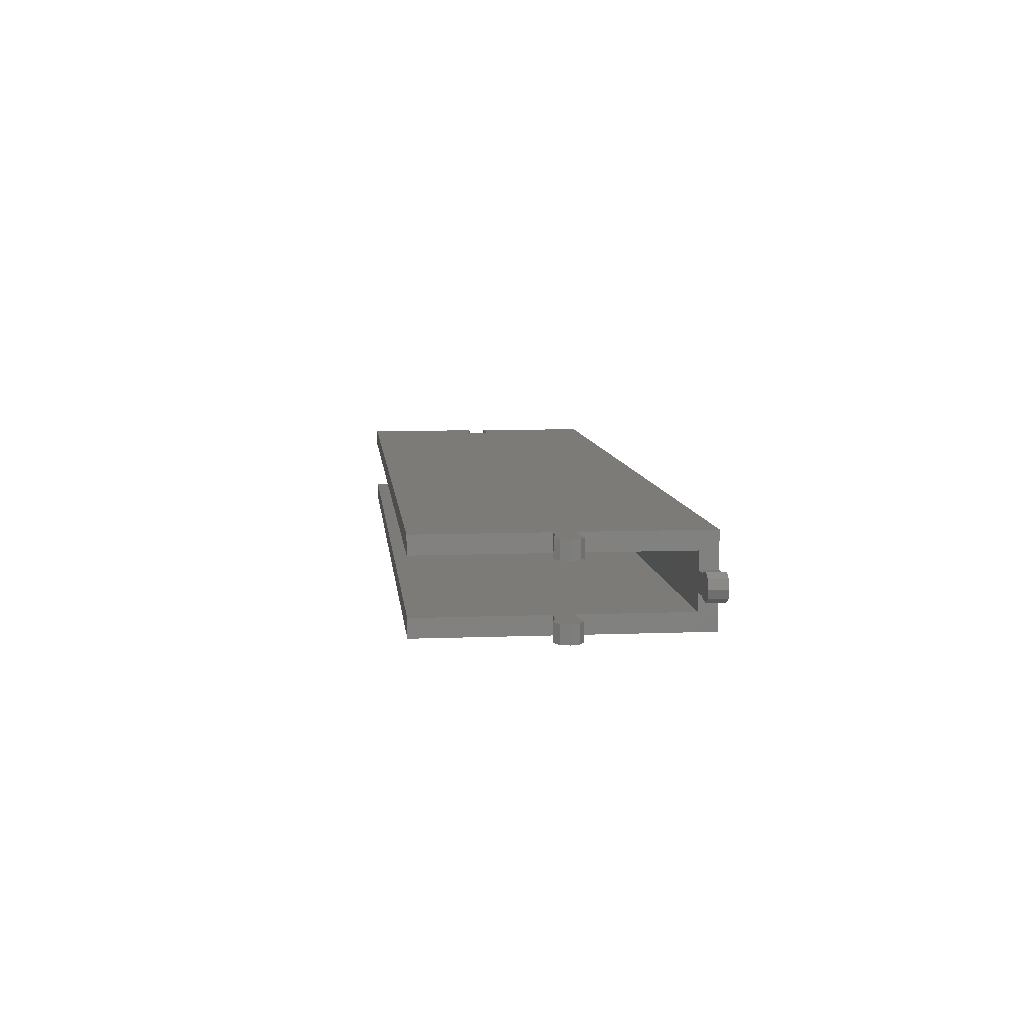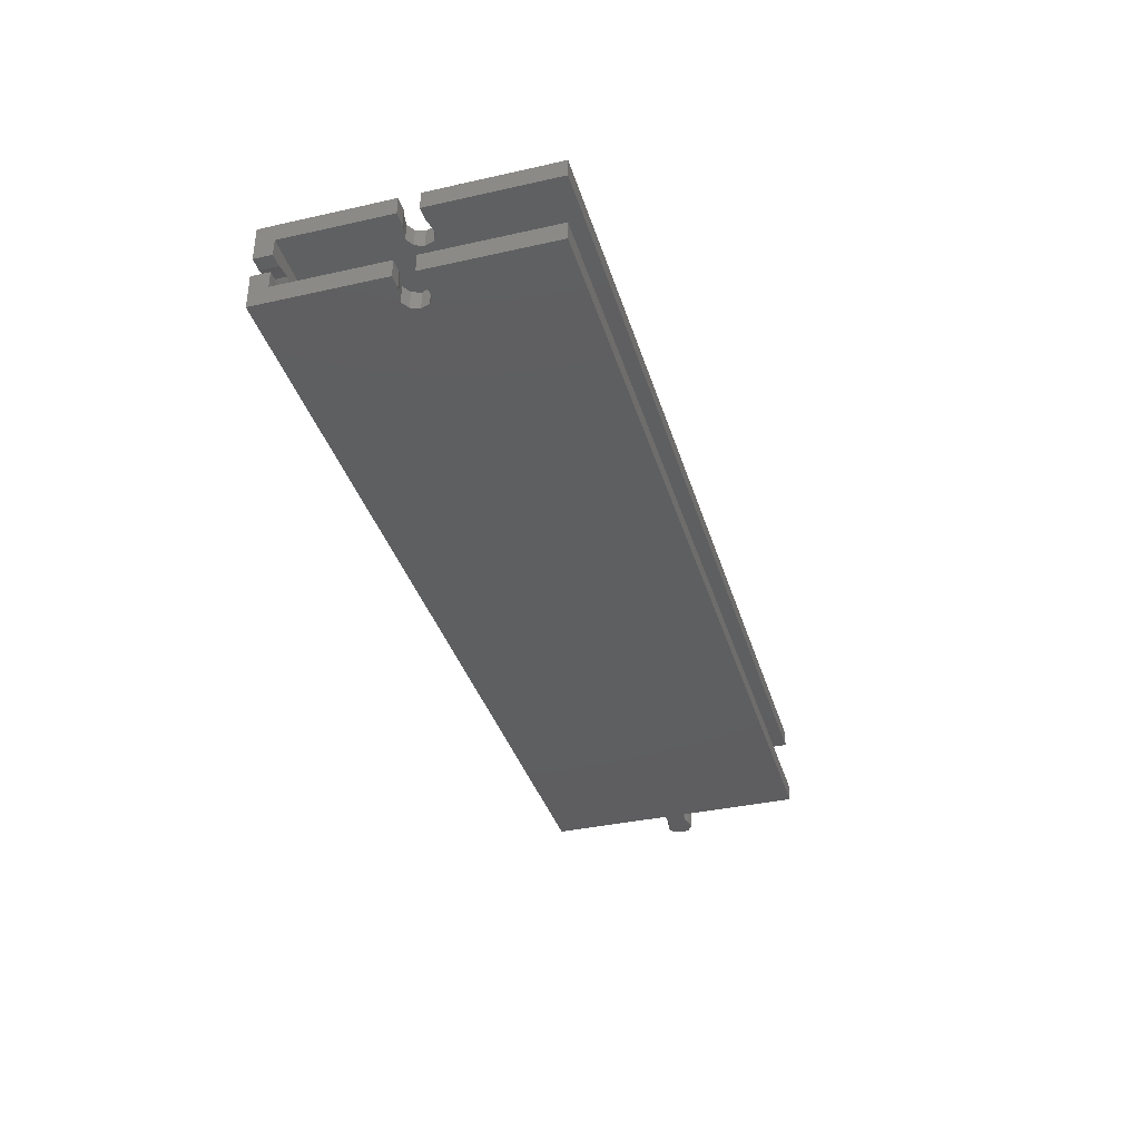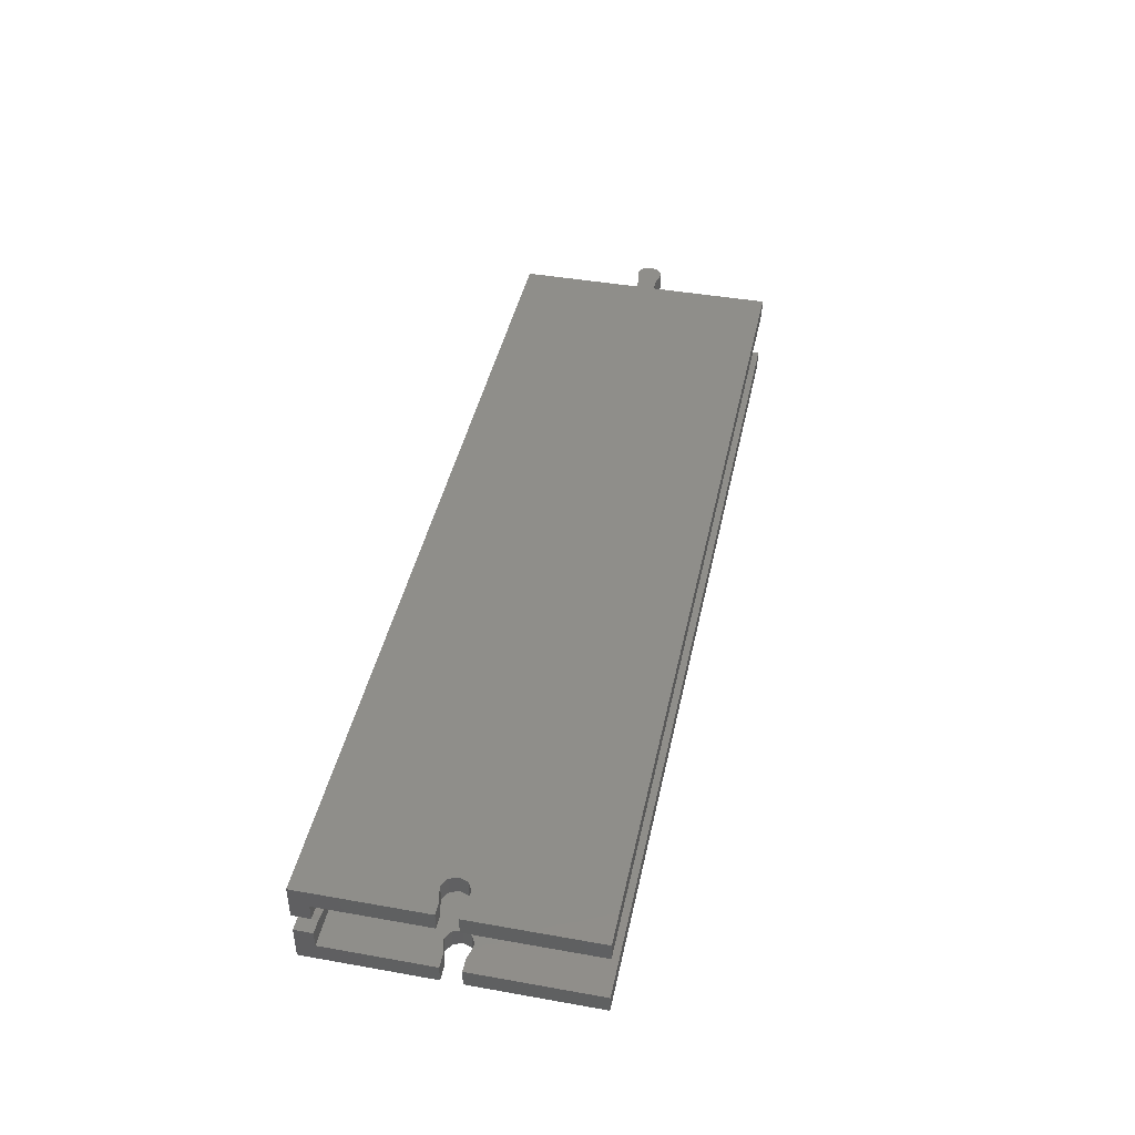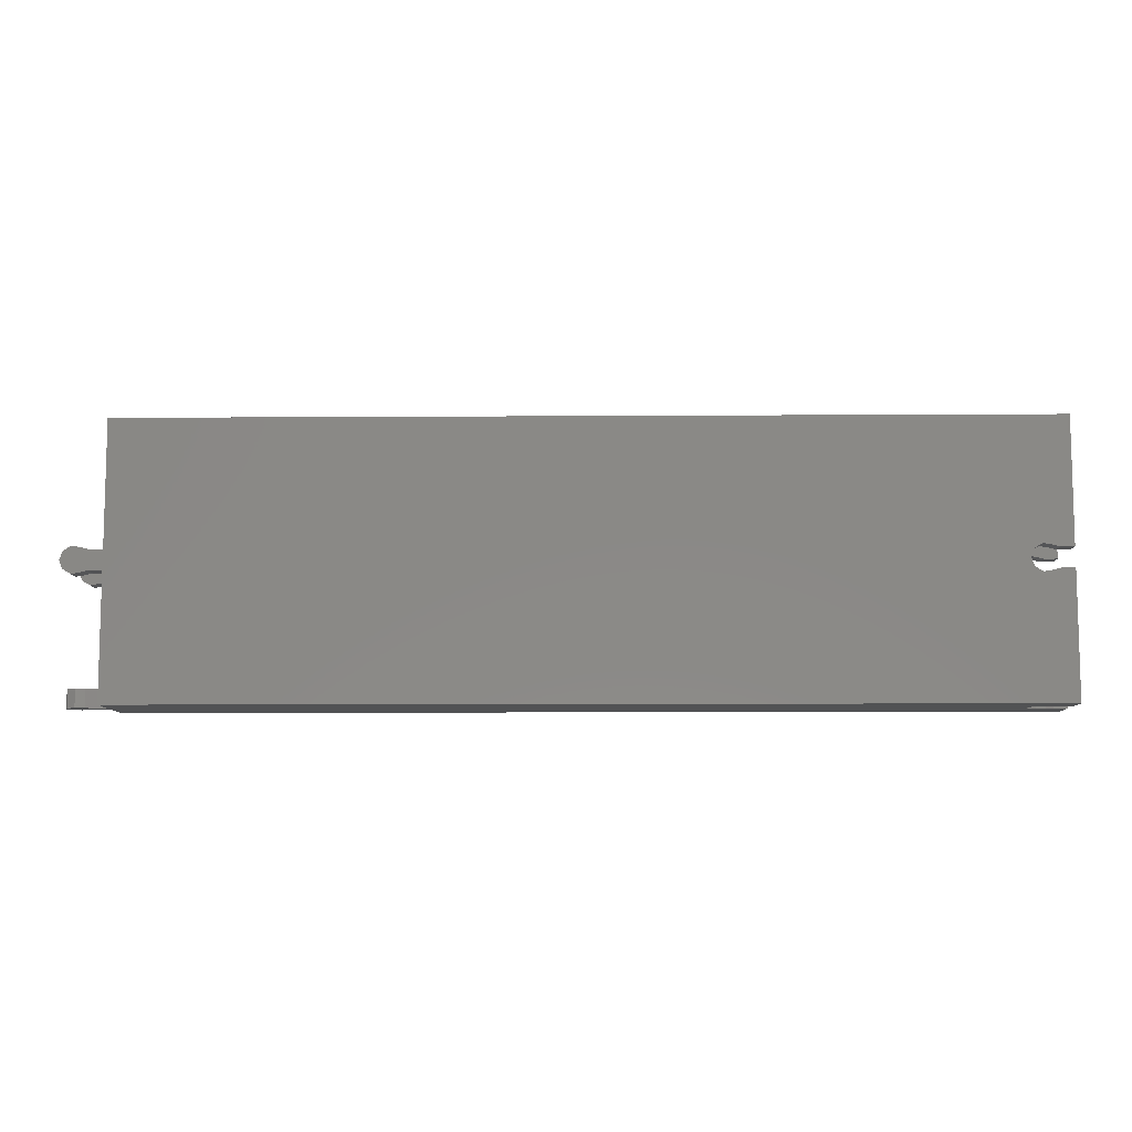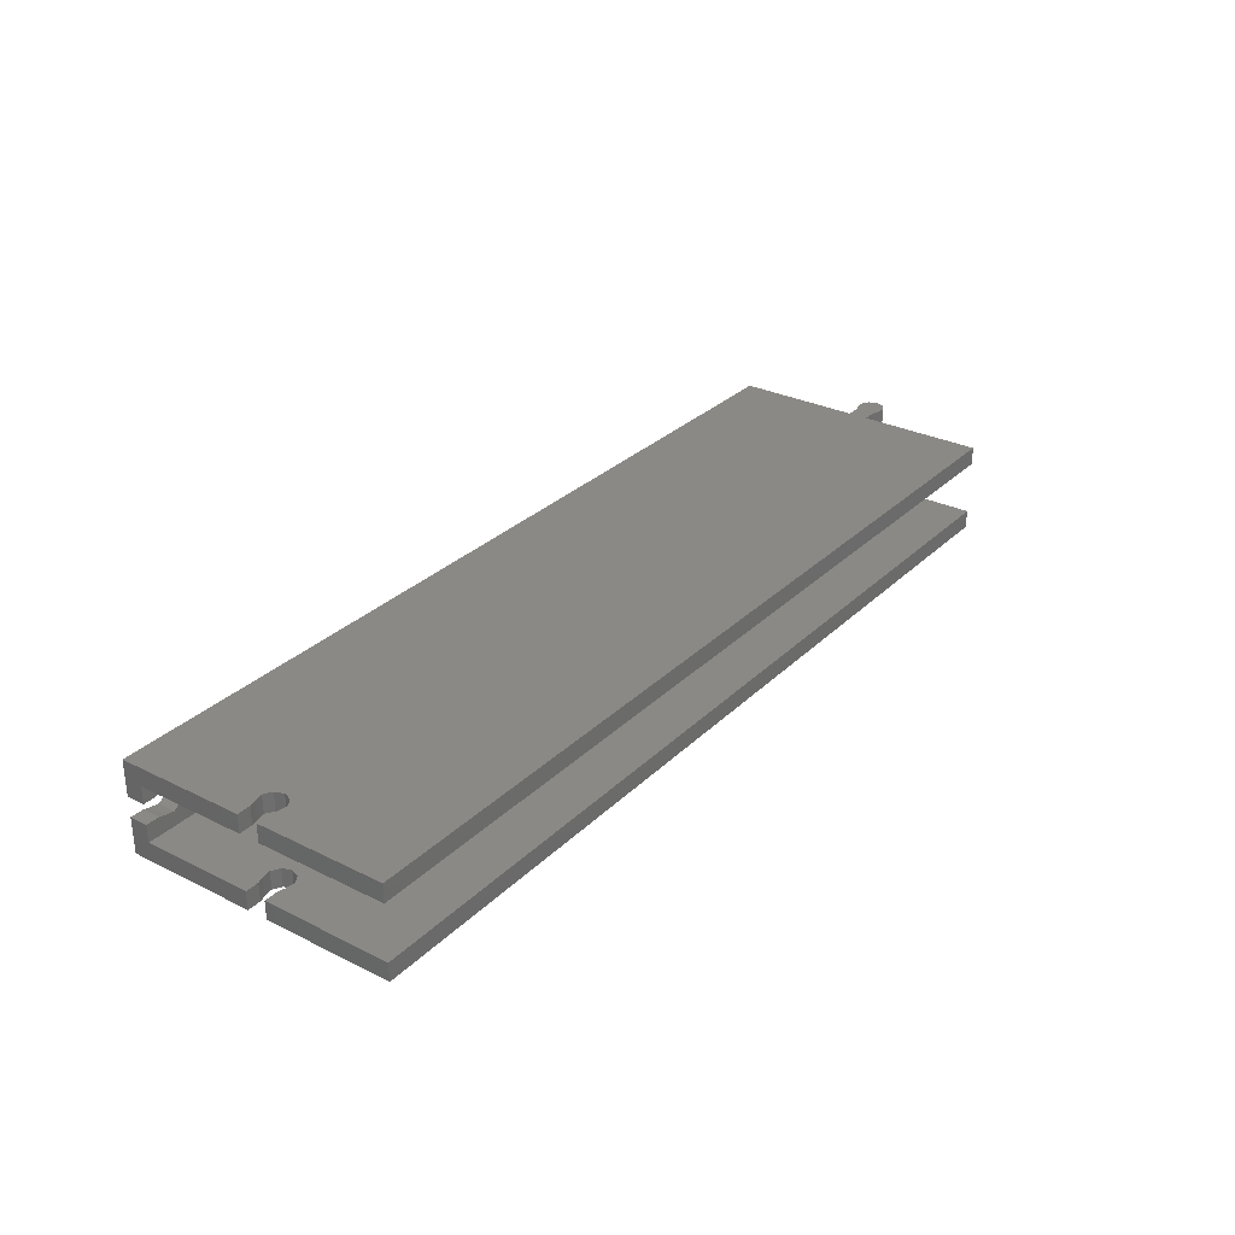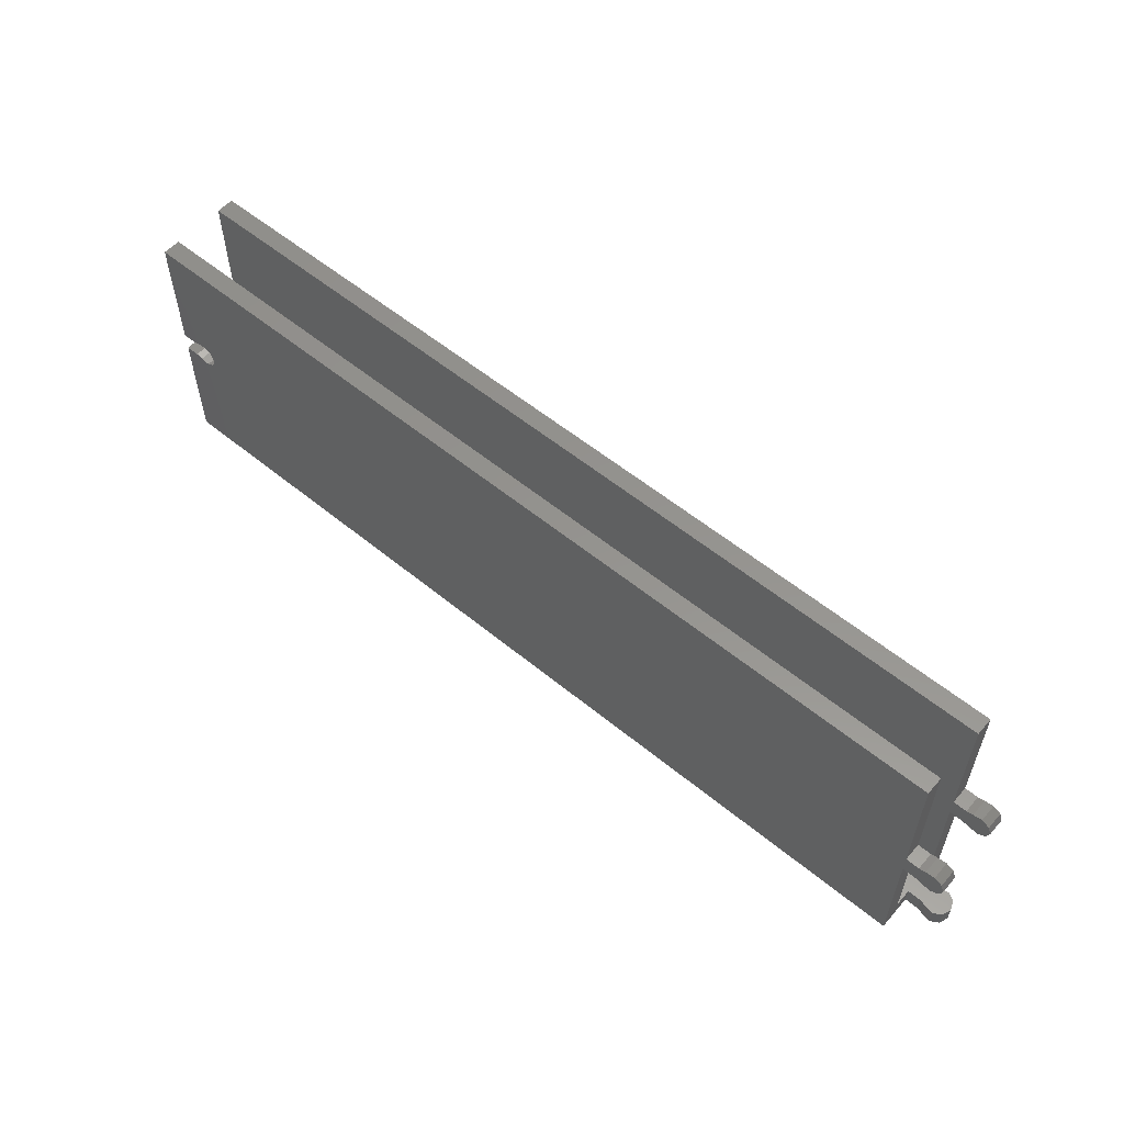
<metadata>
{"format":"stl","ext":"stl","renderer":"f3d","projection":"perspective","resolution":1024,"background":"white","views":[{"elev":8.3,"azim":84.0,"up":"+Y"},{"elev":-36.7,"azim":-73.8,"up":"+Y"},{"elev":43.0,"azim":-78.1,"up":"+Y"},{"elev":-9.0,"azim":-179.0,"up":"+Z"},{"elev":29.8,"azim":-54.0,"up":"+Y"},{"elev":56.6,"azim":40.6,"up":"+Z"}]}
</metadata>
<code>
# stl→obj: 148 verts, 292 faces
v 2.259 0 13.7
v 2.259 2 13.7
v 1.509 0 13.9
v 1.509 2 13.9
v 1.509 10 13.9
v 0 10 13.9
v 1.509 8 13.9
v 4.441e-16 8 13.9
v 0 2 13.9
v 0 0 13.9
v 1.5 0 16.1
v 1.432e-14 0 16.11
v 1.5 2 16.1
v 8.882e-16 2 16.11
v 1.5 8 16.1
v 5.551e-16 8 16.11
v 1.5 10 16.1
v 0 10 16.11
v 100 2 16.11
v 101.5 2 16.1
v 101.5 2 13.9
v 100 2 13.9
v 0 2 30
v 100 2 30
v 100 2 2
v 4.509 2 15
v 4.158 2 15.96
v 3.27 2 16.48
v 2.259 2 16.3
v 0 2 2
v 3.27 2 13.52
v 4.158 2 14.04
v 104.5 2 15
v 104.1 2 14.04
v 104.1 2 15.96
v 103.3 2 13.52
v 103.3 2 16.48
v 102.2 2 13.7
v 102.2 2 16.3
v 100 0 16.11
v 100 0 30
v 0 0 30
v 100 0 13.9
v 101.5 0 13.9
v 101.5 0 16.1
v 2.259 0 16.3
v 3.27 0 16.48
v 4.158 0 15.96
v 4.509 0 15
v 100 0 0
v 0 0 0
v 4.158 0 14.04
v 3.27 0 13.52
v 102.2 0 16.3
v 102.2 0 13.7
v 103.3 0 16.48
v 103.3 0 13.52
v 104.1 0 15.96
v 104.1 0 14.04
v 104.5 0 15
v 100 8 16.1
v 100 8 30
v 4.441e-16 8 30
v 100 8 13.89
v 101.5 8 13.9
v 101.5 8 16.1
v 2.259 8 16.3
v 3.27 8 16.48
v 4.158 8 15.96
v 4.509 8 15
v 100 8 2
v 0 8 2
v 4.158 8 14.04
v 3.27 8 13.52
v 2.259 8 13.7
v 102.3 8 16.3
v 102.3 8 13.7
v 103.3 8 16.48
v 103.3 8 13.52
v 104.2 8 15.96
v 104.2 8 14.04
v 104.5 8 15
v 2.259 10 16.3
v 3.27 10 16.48
v 100 10 13.89
v 4.509 10 15
v 100 10 16.1
v 100 10 30
v 4.158 10 15.96
v 0 10 30
v 100 10 0
v 3.27 10 13.52
v 4.158 10 14.04
v 0 10 0
v 2.259 10 13.7
v 101.5 10 13.9
v 101.5 10 16.1
v 102.3 10 13.7
v 102.3 10 16.3
v 103.3 10 13.52
v 103.3 10 16.48
v 104.2 10 14.04
v 104.2 10 15.96
v 104.5 10 15
v 0 3.902 0
v 0 3.902 2
v 1.421e-14 6.107 2
v 1.421e-14 6.107 0
v 1.491 6.098 0
v 1.491 6.098 2
v 1.5 3.902 2
v 1.5 3.902 0
v 103.3 6.477 2
v 102.2 6.299 2
v 104.1 5.964 2
v 101.5 6.098 2
v 4.149 5.964 2
v 100 6.107 2
v 3.26 6.477 2
v 2.25 6.299 2
v 104.5 5 2
v 4.5 5 2
v 104.1 4.036 2
v 4.149 4.036 2
v 100 3.902 2
v 3.26 3.523 2
v 2.25 3.701 2
v 102.2 3.701 2
v 103.3 3.523 2
v 101.5 3.902 2
v 3.26 6.477 0
v 100 6.107 0
v 4.149 5.964 0
v 101.5 6.098 0
v 104.1 5.964 0
v 102.2 6.299 0
v 103.3 6.477 0
v 2.25 6.299 0
v 104.1 4.036 0
v 4.5 5 0
v 104.5 5 0
v 4.149 4.036 0
v 100 3.902 0
v 3.26 3.523 0
v 2.25 3.701 0
v 101.5 3.902 0
v 103.3 3.523 0
v 102.2 3.701 0
f 1 2 3
f 3 2 4
f 5 6 7
f 7 6 8
f 4 9 3
f 3 9 10
f 11 12 13
f 13 12 14
f 15 16 17
f 17 16 18
f 19 20 21
f 19 21 22
f 19 22 23
f 19 23 24
f 23 22 25
f 23 25 26
f 23 26 27
f 23 27 28
f 23 28 29
f 23 29 13
f 23 13 14
f 30 9 4
f 30 4 2
f 30 2 31
f 30 31 32
f 30 32 26
f 30 26 25
f 33 34 35
f 35 34 36
f 35 36 37
f 37 36 38
f 37 38 39
f 39 38 21
f 39 21 20
f 40 41 42
f 40 42 43
f 40 43 44
f 40 44 45
f 42 12 11
f 42 11 46
f 42 46 47
f 42 47 48
f 42 48 49
f 42 49 50
f 42 50 43
f 51 50 49
f 51 49 52
f 51 52 53
f 51 53 1
f 51 1 3
f 51 3 10
f 45 44 54
f 54 44 55
f 54 55 56
f 56 55 57
f 56 57 58
f 58 57 59
f 58 59 60
f 61 62 63
f 61 63 64
f 61 64 65
f 61 65 66
f 63 16 15
f 63 15 67
f 63 67 68
f 63 68 69
f 63 69 70
f 63 70 71
f 63 71 64
f 72 71 70
f 72 70 73
f 72 73 74
f 72 74 75
f 72 75 7
f 72 7 8
f 66 65 76
f 76 65 77
f 76 77 78
f 78 77 79
f 78 79 80
f 80 79 81
f 80 81 82
f 83 18 84
f 83 17 18
f 85 86 87
f 88 87 86
f 88 86 89
f 88 89 84
f 88 84 18
f 88 18 90
f 91 92 93
f 91 93 86
f 91 86 85
f 94 6 5
f 94 5 95
f 94 95 92
f 94 92 91
f 85 87 96
f 96 87 97
f 96 97 98
f 98 97 99
f 98 99 100
f 100 99 101
f 100 101 102
f 102 101 103
f 102 103 104
f 10 9 51
f 51 9 30
f 51 30 105
f 105 30 106
f 14 12 23
f 23 12 42
f 8 6 72
f 72 6 94
f 72 94 107
f 107 94 108
f 18 16 90
f 90 16 63
f 75 95 7
f 7 95 5
f 26 48 27
f 27 48 47
f 27 47 28
f 28 47 46
f 28 46 29
f 48 26 49
f 49 26 32
f 49 32 52
f 52 32 31
f 52 31 53
f 53 31 2
f 53 2 1
f 86 69 89
f 89 69 68
f 89 68 84
f 84 68 67
f 84 67 83
f 69 86 70
f 70 86 93
f 70 93 73
f 73 93 92
f 73 92 74
f 74 92 95
f 74 95 75
f 11 13 46
f 46 13 29
f 15 17 67
f 67 17 83
f 109 110 108
f 108 110 107
f 111 112 106
f 106 112 105
f 113 114 115
f 115 114 116
f 115 116 117
f 117 116 118
f 117 118 119
f 118 71 119
f 119 71 72
f 119 72 120
f 120 72 107
f 120 107 110
f 115 117 121
f 121 117 122
f 121 122 123
f 123 122 124
f 123 124 125
f 125 124 126
f 125 126 25
f 25 126 30
f 111 106 127
f 127 106 30
f 127 30 126
f 128 129 130
f 130 129 123
f 130 123 125
f 131 132 133
f 133 132 134
f 133 134 135
f 135 134 136
f 135 136 137
f 109 108 138
f 138 108 94
f 138 94 131
f 131 94 91
f 131 91 132
f 139 140 141
f 141 140 133
f 141 133 135
f 140 139 142
f 142 139 143
f 142 143 144
f 144 143 50
f 144 50 51
f 144 51 145
f 145 51 105
f 145 105 112
f 143 139 146
f 146 139 147
f 146 147 148
f 110 109 120
f 120 109 138
f 140 117 133
f 133 117 119
f 133 119 131
f 131 119 120
f 131 120 138
f 117 140 122
f 122 140 142
f 122 142 124
f 124 142 144
f 124 144 126
f 126 144 145
f 126 145 127
f 127 145 111
f 111 145 112
f 99 97 76
f 76 97 66
f 66 97 61
f 61 97 87
f 65 64 96
f 96 64 85
f 85 64 91
f 91 64 71
f 91 71 132
f 132 71 118
f 61 87 62
f 62 87 88
f 96 98 65
f 65 98 77
f 77 98 79
f 79 98 100
f 79 100 81
f 81 100 102
f 81 102 82
f 82 102 104
f 82 104 80
f 80 104 103
f 80 103 78
f 78 103 101
f 78 101 76
f 76 101 99
f 20 19 45
f 45 19 40
f 21 44 22
f 22 44 43
f 22 43 25
f 25 43 50
f 25 50 125
f 125 50 143
f 40 19 41
f 41 19 24
f 45 54 20
f 20 54 39
f 39 54 37
f 37 54 56
f 37 56 35
f 35 56 58
f 35 58 33
f 33 58 60
f 33 60 34
f 34 60 59
f 34 59 36
f 36 59 57
f 36 57 38
f 38 57 55
f 55 44 38
f 38 44 21
f 116 134 118
f 118 134 132
f 130 125 146
f 146 125 143
f 116 114 134
f 134 114 136
f 136 114 137
f 137 114 113
f 137 113 135
f 135 113 115
f 135 115 141
f 141 115 121
f 141 121 139
f 139 121 123
f 139 123 147
f 147 123 129
f 147 129 148
f 148 129 128
f 128 130 148
f 148 130 146
f 42 41 23
f 23 41 24
f 63 62 90
f 90 62 88

</code>
